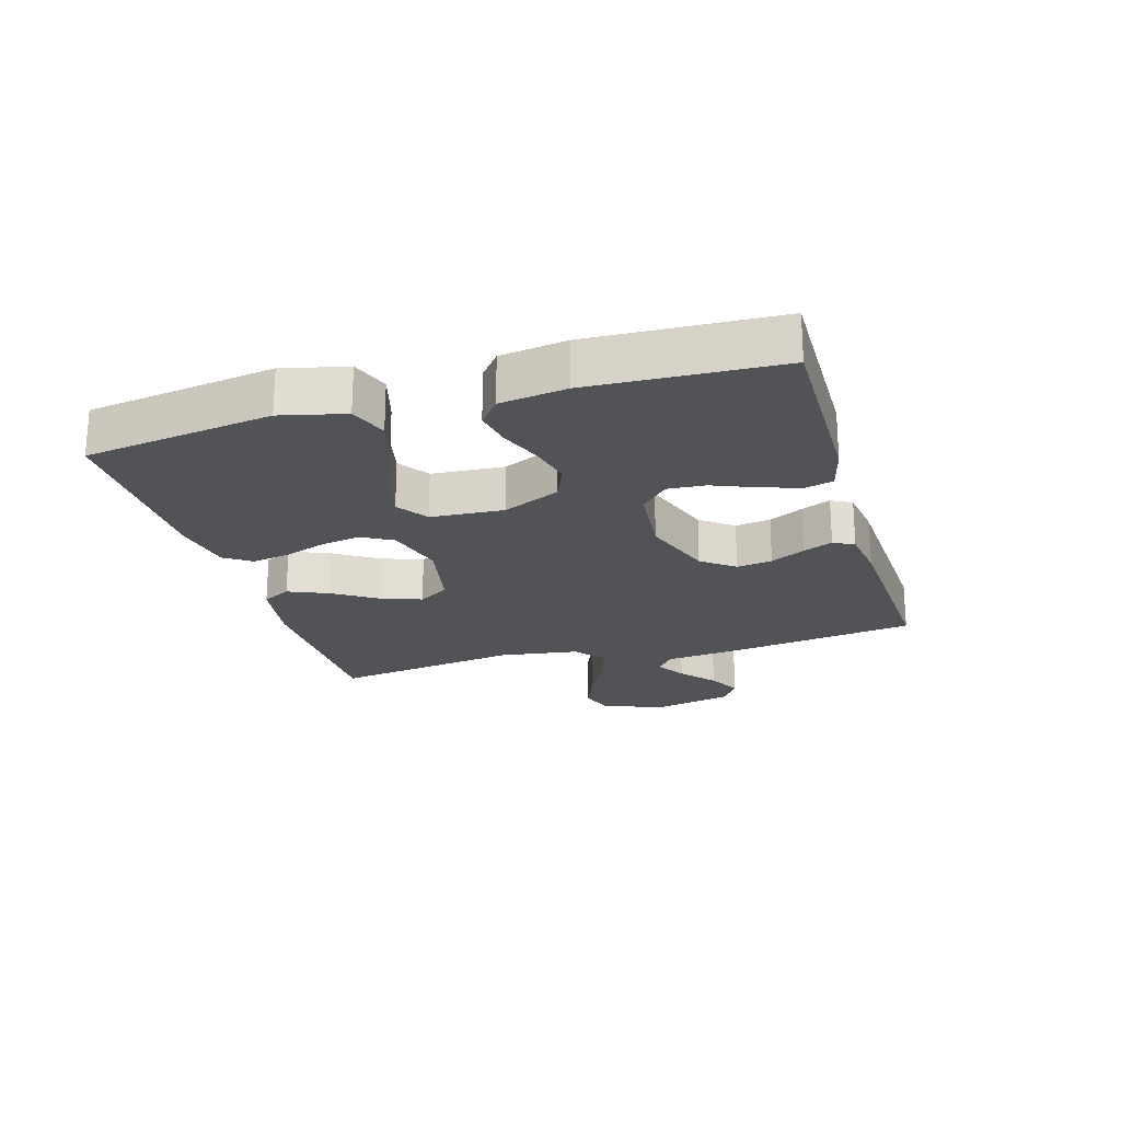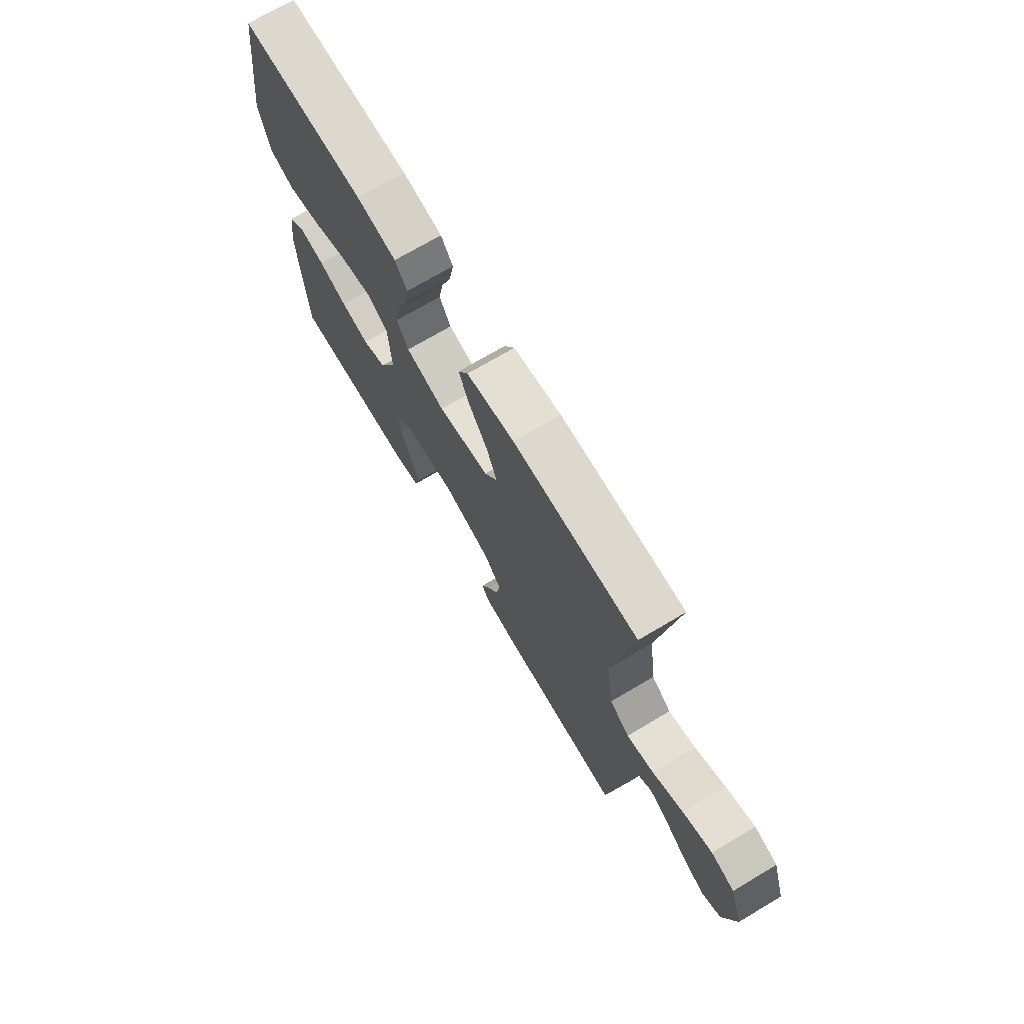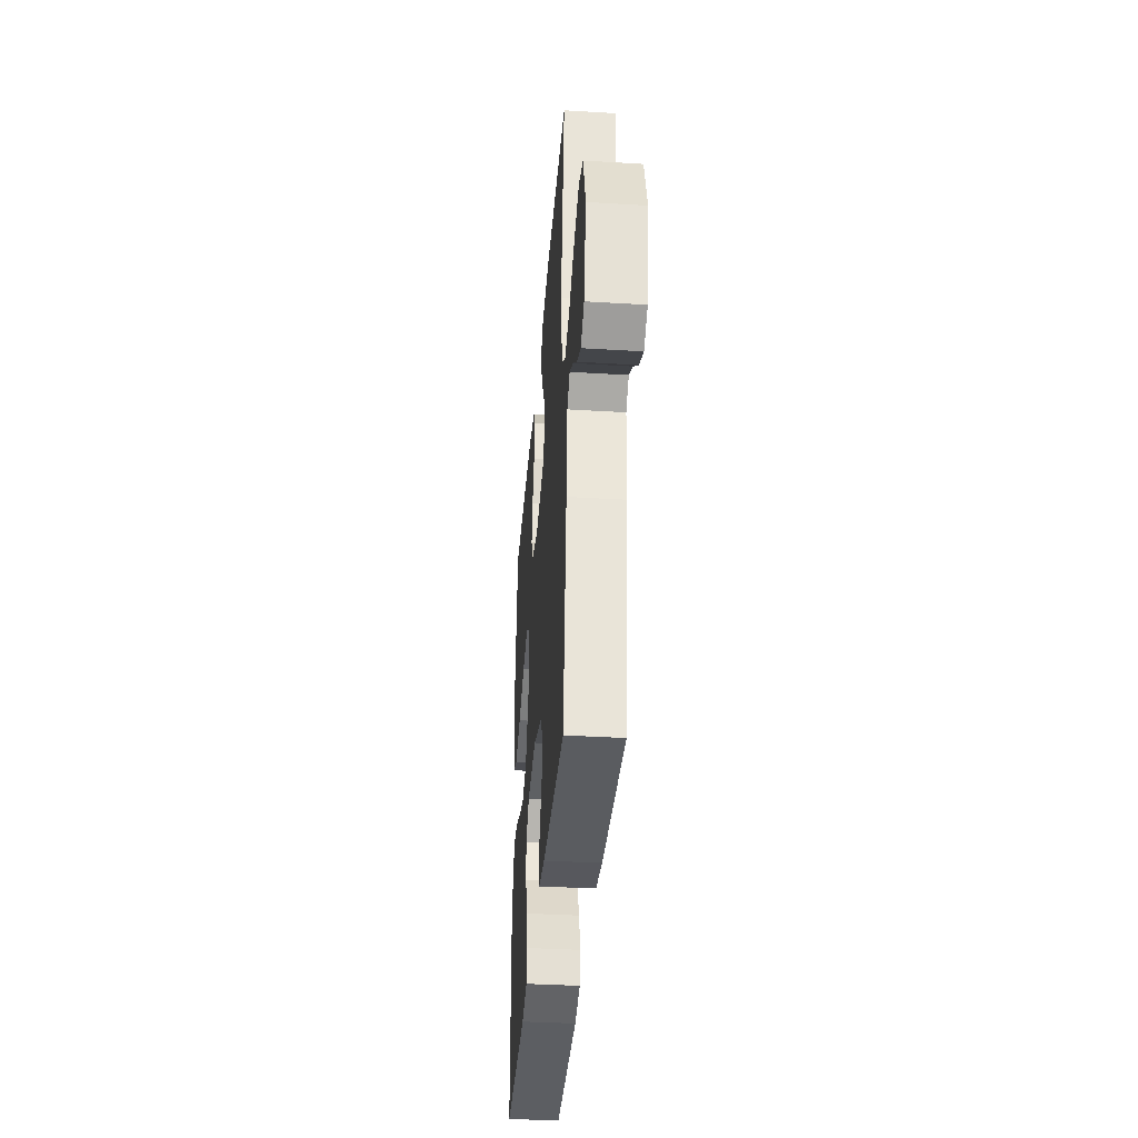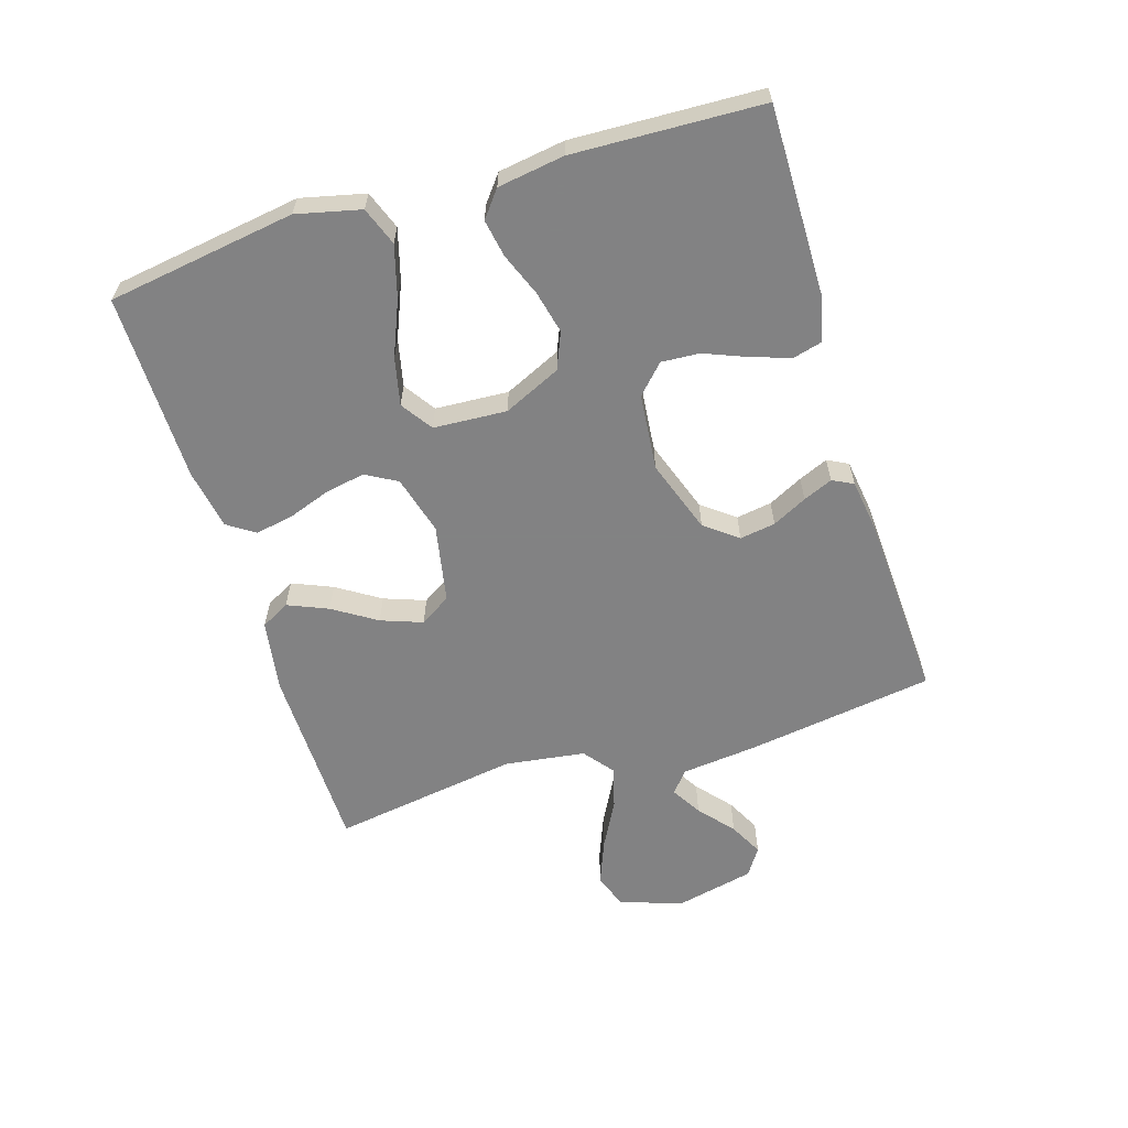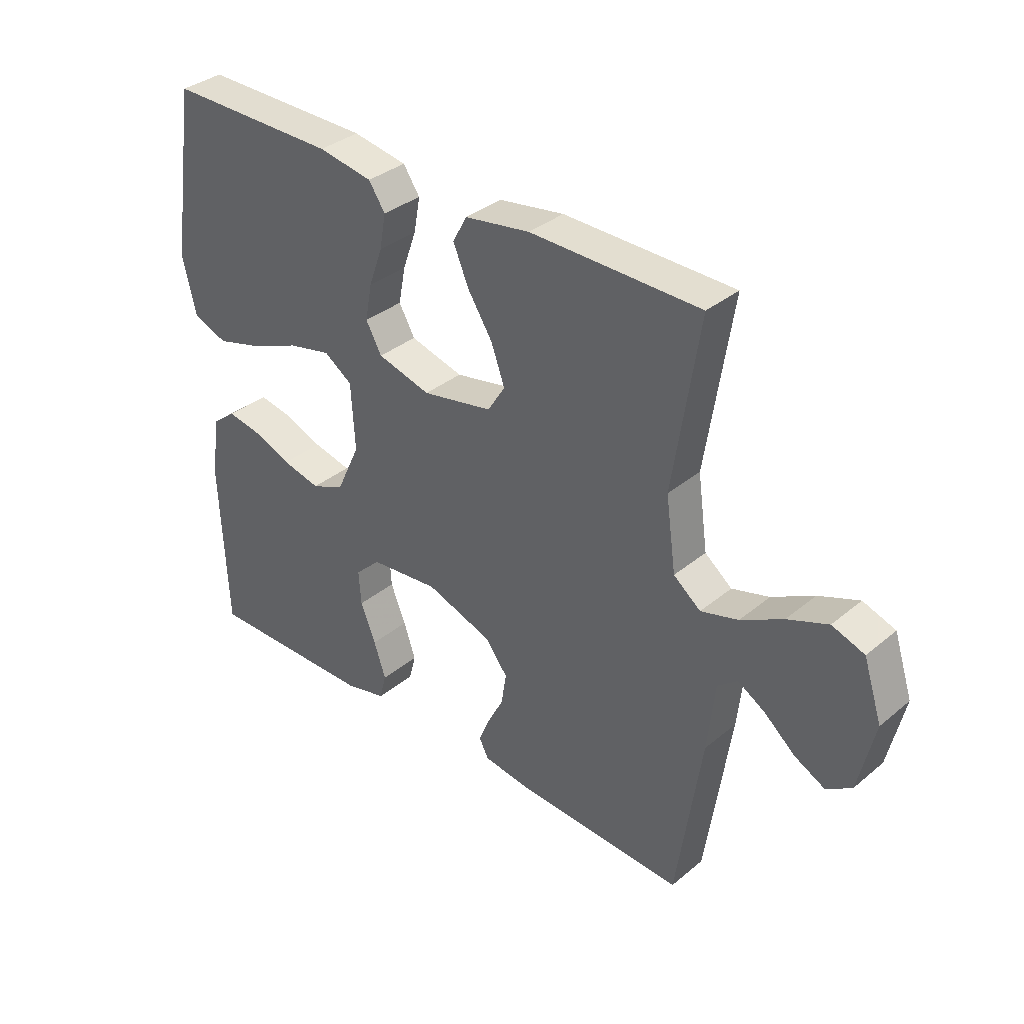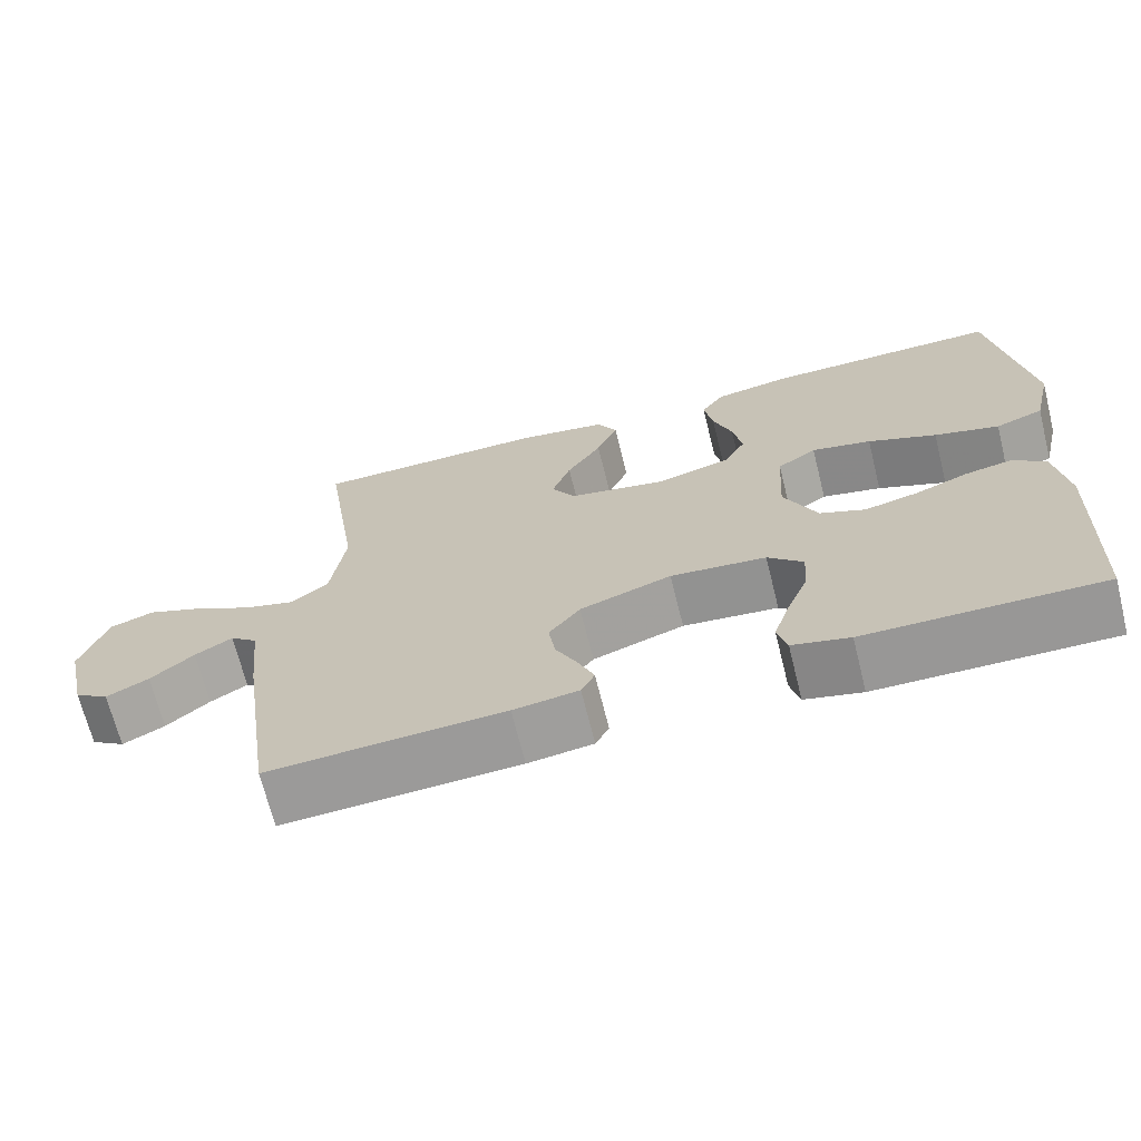
<metadata>
{"format":"obj","ext":"obj","renderer":"f3d","projection":"perspective","resolution":1024,"background":"white","views":[{"elev":-21.9,"azim":106.2,"up":"+Y"},{"elev":71.8,"azim":-120.7,"up":"+Z"},{"elev":-37.0,"azim":-94.5,"up":"+Z"},{"elev":-60.9,"azim":107.2,"up":"+Y"},{"elev":34.9,"azim":-137.6,"up":"+Z"},{"elev":-68.5,"azim":14.0,"up":"+Z"}]}
</metadata>
<code>
v 0.5 0.07 -0.5
v 0.2 0.07 -0.497
v 0.127 0.07 -0.479
v 0.115 0.07 -0.433
v 0.136 0.07 -0.37
v 0.163 0.07 -0.303
v 0.167 0.07 -0.242
v 0.122 0.07 -0.199
v 0 0.07 -0.187
v -0.117 0.07 -0.228
v -0.157 0.07 -0.28
v -0.148 0.07 -0.337
v -0.12 0.07 -0.392
v -0.1 0.07 -0.439
v -0.117 0.07 -0.472
v -0.2 0.07 -0.484
v -0.5 0.07 -0.5
v -0.544 0.07 -0.2
v -0.557 0.07 -0.078
v -0.592 0.07 -0.05
v -0.64 0.07 -0.079
v -0.695 0.07 -0.126
v -0.749 0.07 -0.154
v -0.793 0.07 -0.125
v -0.821 0.07 0
v -0.788 0.07 0.101
v -0.731 0.07 0.121
v -0.66 0.07 0.093
v -0.586 0.07 0.053
v -0.52 0.07 0.034
v -0.472 0.07 0.072
v -0.454 0.07 0.2
v -0.5 0.07 0.5
v -0.2 0.07 0.505
v -0.085 0.07 0.487
v -0.06 0.07 0.441
v -0.087 0.07 0.377
v -0.131 0.07 0.308
v -0.155 0.07 0.242
v -0.124 0.07 0.193
v 0 0.07 0.169
v 0.094 0.07 0.195
v 0.122 0.07 0.245
v 0.11 0.07 0.309
v 0.086 0.07 0.376
v 0.075 0.07 0.437
v 0.104 0.07 0.48
v 0.2 0.07 0.497
v 0.5 0.07 0.5
v 0.545 0.07 0.2
v 0.521 0.07 0.098
v 0.46 0.07 0.075
v 0.378 0.07 0.098
v 0.291 0.07 0.134
v 0.215 0.07 0.151
v 0.165 0.07 0.117
v 0.158 0.07 0
v 0.2 0.07 -0.091
v 0.258 0.07 -0.115
v 0.326 0.07 -0.099
v 0.394 0.07 -0.072
v 0.454 0.07 -0.061
v 0.496 0.07 -0.094
v 0.512 0.07 -0.2
v 0.5 0 -0.5
v 0.2 0 -0.497
v 0.127 0 -0.479
v 0.115 0 -0.433
v 0.136 0 -0.37
v 0.163 0 -0.303
v 0.167 0 -0.242
v 0.122 0 -0.199
v 0 0 -0.187
v -0.117 0 -0.228
v -0.157 0 -0.28
v -0.148 0 -0.337
v -0.12 0 -0.392
v -0.1 0 -0.439
v -0.117 0 -0.472
v -0.2 0 -0.484
v -0.5 0 -0.5
v -0.544 0 -0.2
v -0.557 0 -0.078
v -0.592 0 -0.05
v -0.64 0 -0.079
v -0.695 0 -0.126
v -0.749 0 -0.154
v -0.793 0 -0.125
v -0.821 0 0
v -0.788 0 0.101
v -0.731 0 0.121
v -0.66 0 0.093
v -0.586 0 0.053
v -0.52 0 0.034
v -0.472 0 0.072
v -0.454 0 0.2
v -0.5 0 0.5
v -0.2 0 0.505
v -0.085 0 0.487
v -0.06 0 0.441
v -0.087 0 0.377
v -0.131 0 0.308
v -0.155 0 0.242
v -0.124 0 0.193
v 0 0 0.169
v 0.094 0 0.195
v 0.122 0 0.245
v 0.11 0 0.309
v 0.086 0 0.376
v 0.075 0 0.437
v 0.104 0 0.48
v 0.2 0 0.497
v 0.5 0 0.5
v 0.545 0 0.2
v 0.521 0 0.098
v 0.46 0 0.075
v 0.378 0 0.098
v 0.291 0 0.134
v 0.215 0 0.151
v 0.165 0 0.117
v 0.158 0 0
v 0.2 0 -0.091
v 0.258 0 -0.115
v 0.326 0 -0.099
v 0.394 0 -0.072
v 0.454 0 -0.061
v 0.496 0 -0.094
v 0.512 0 -0.2
f 60 61 62 63
f 59 60 63 64
f 51 52 53 54
f 51 54 55
f 50 51 55
f 49 50 55
f 48 49 55 56
f 44 45 46 47
f 43 44 47 48
f 35 36 37 38
f 35 38 39
f 32 33 34 35
f 31 32 35 39
f 30 31 39 40
f 26 27 28 29
f 26 29 30
f 25 26 30
f 24 25 30
f 21 22 23 24
f 20 21 24 30
f 19 20 30 40
f 12 13 14 15
f 12 15 16 17
f 3 4 5 6
f 1 2 3 6
f 59 64 1 6
f 58 59 6 7
f 57 58 7 8
f 56 57 8 9
f 43 48 56 9
f 42 43 9 10
f 41 42 10 11
f 40 41 11
f 19 40 11
f 17 18 19
f 11 12 17 19
f 127 126 125 124
f 128 127 124 123
f 118 117 116 115
f 119 118 115
f 119 115 114
f 119 114 113
f 120 119 113 112
f 111 110 109 108
f 112 111 108 107
f 102 101 100 99
f 103 102 99
f 99 98 97 96
f 103 99 96 95
f 104 103 95 94
f 93 92 91 90
f 94 93 90
f 94 90 89
f 94 89 88
f 88 87 86 85
f 94 88 85 84
f 104 94 84 83
f 79 78 77 76
f 81 80 79 76
f 70 69 68 67
f 70 67 66 65
f 70 65 128 123
f 71 70 123 122
f 72 71 122 121
f 73 72 121 120
f 73 120 112 107
f 74 73 107 106
f 75 74 106 105
f 75 105 104
f 75 104 83
f 83 82 81
f 83 81 76 75
f 1 65 66 2
f 2 66 67 3
f 3 67 68 4
f 4 68 69 5
f 5 69 70 6
f 6 70 71 7
f 7 71 72 8
f 8 72 73 9
f 9 73 74 10
f 10 74 75 11
f 11 75 76 12
f 12 76 77 13
f 13 77 78 14
f 14 78 79 15
f 15 79 80 16
f 16 80 81 17
f 17 81 82 18
f 18 82 83 19
f 19 83 84 20
f 20 84 85 21
f 21 85 86 22
f 22 86 87 23
f 23 87 88 24
f 24 88 89 25
f 25 89 90 26
f 26 90 91 27
f 27 91 92 28
f 28 92 93 29
f 29 93 94 30
f 30 94 95 31
f 31 95 96 32
f 32 96 97 33
f 33 97 98 34
f 34 98 99 35
f 35 99 100 36
f 36 100 101 37
f 37 101 102 38
f 38 102 103 39
f 39 103 104 40
f 40 104 105 41
f 41 105 106 42
f 42 106 107 43
f 43 107 108 44
f 44 108 109 45
f 45 109 110 46
f 46 110 111 47
f 47 111 112 48
f 48 112 113 49
f 49 113 114 50
f 50 114 115 51
f 51 115 116 52
f 52 116 117 53
f 53 117 118 54
f 54 118 119 55
f 55 119 120 56
f 56 120 121 57
f 57 121 122 58
f 58 122 123 59
f 59 123 124 60
f 60 124 125 61
f 61 125 126 62
f 62 126 127 63
f 63 127 128 64
f 64 128 65 1

</code>
